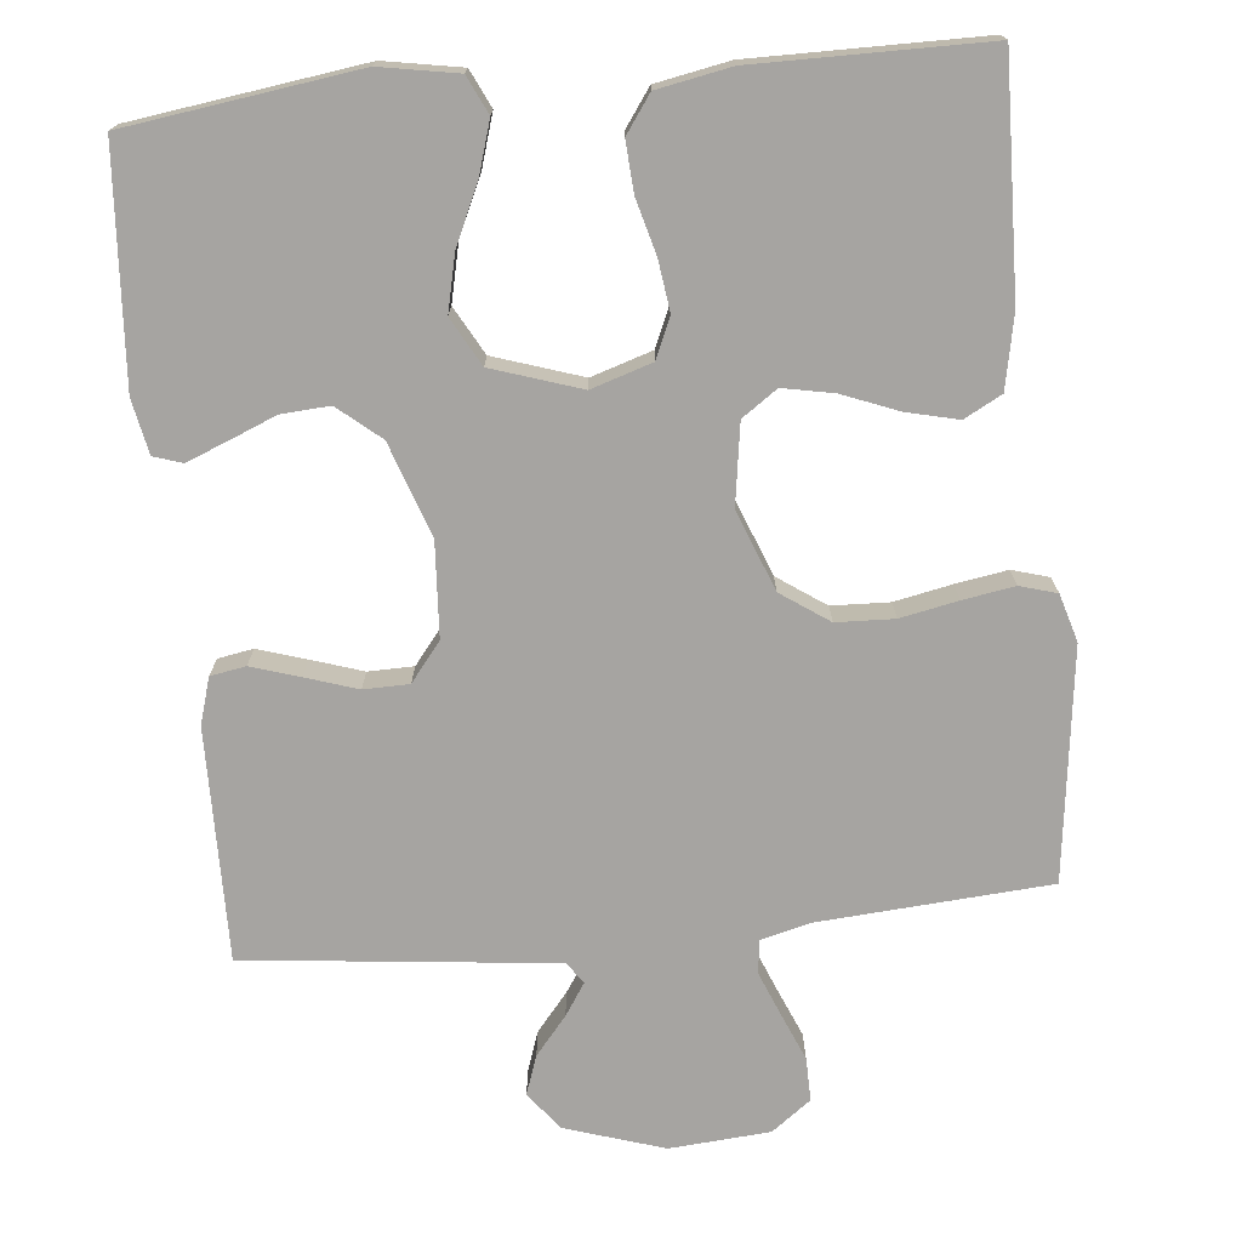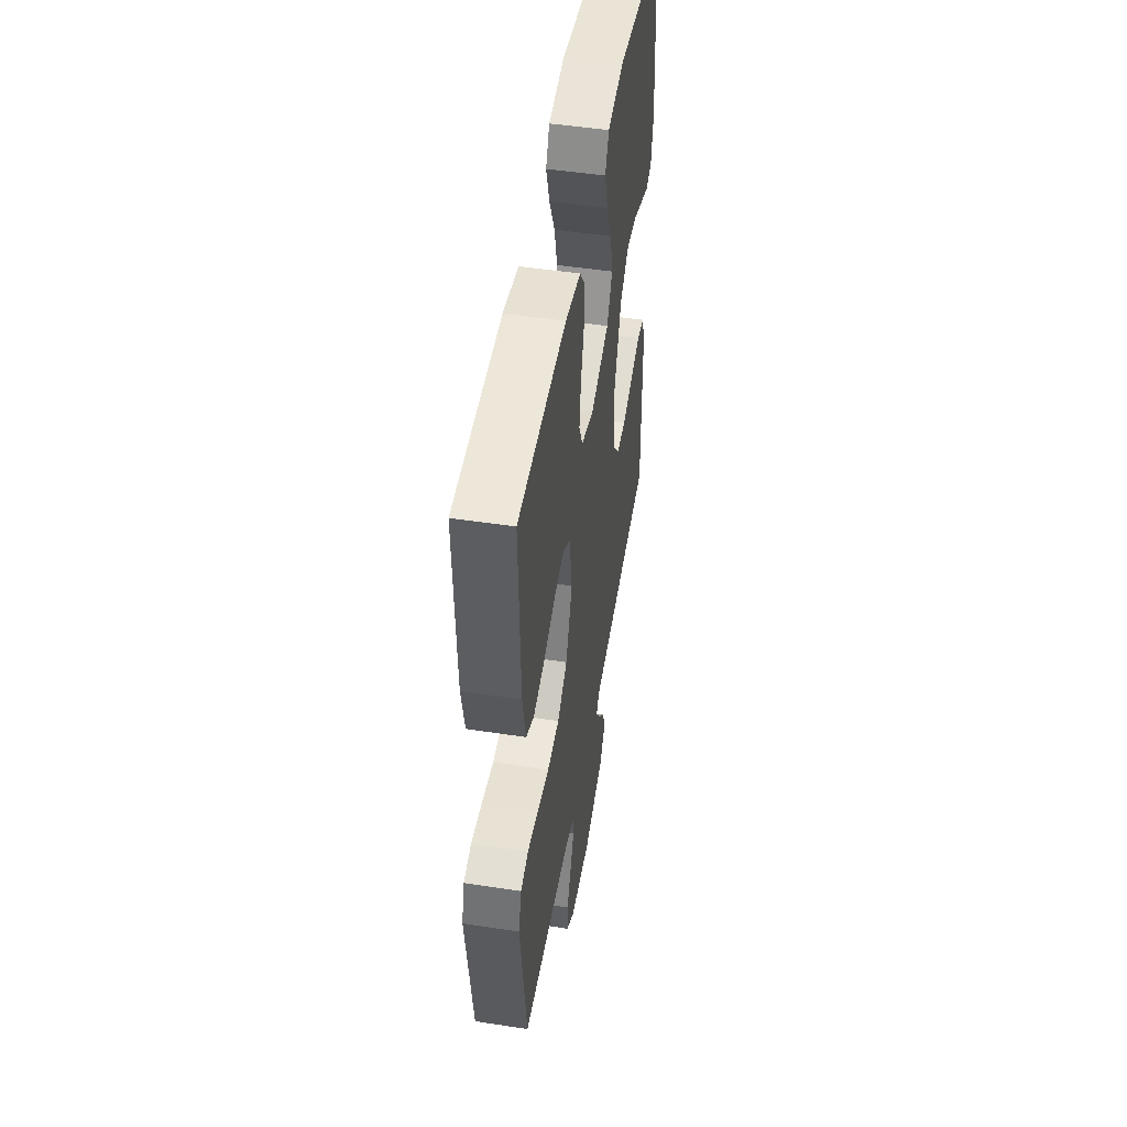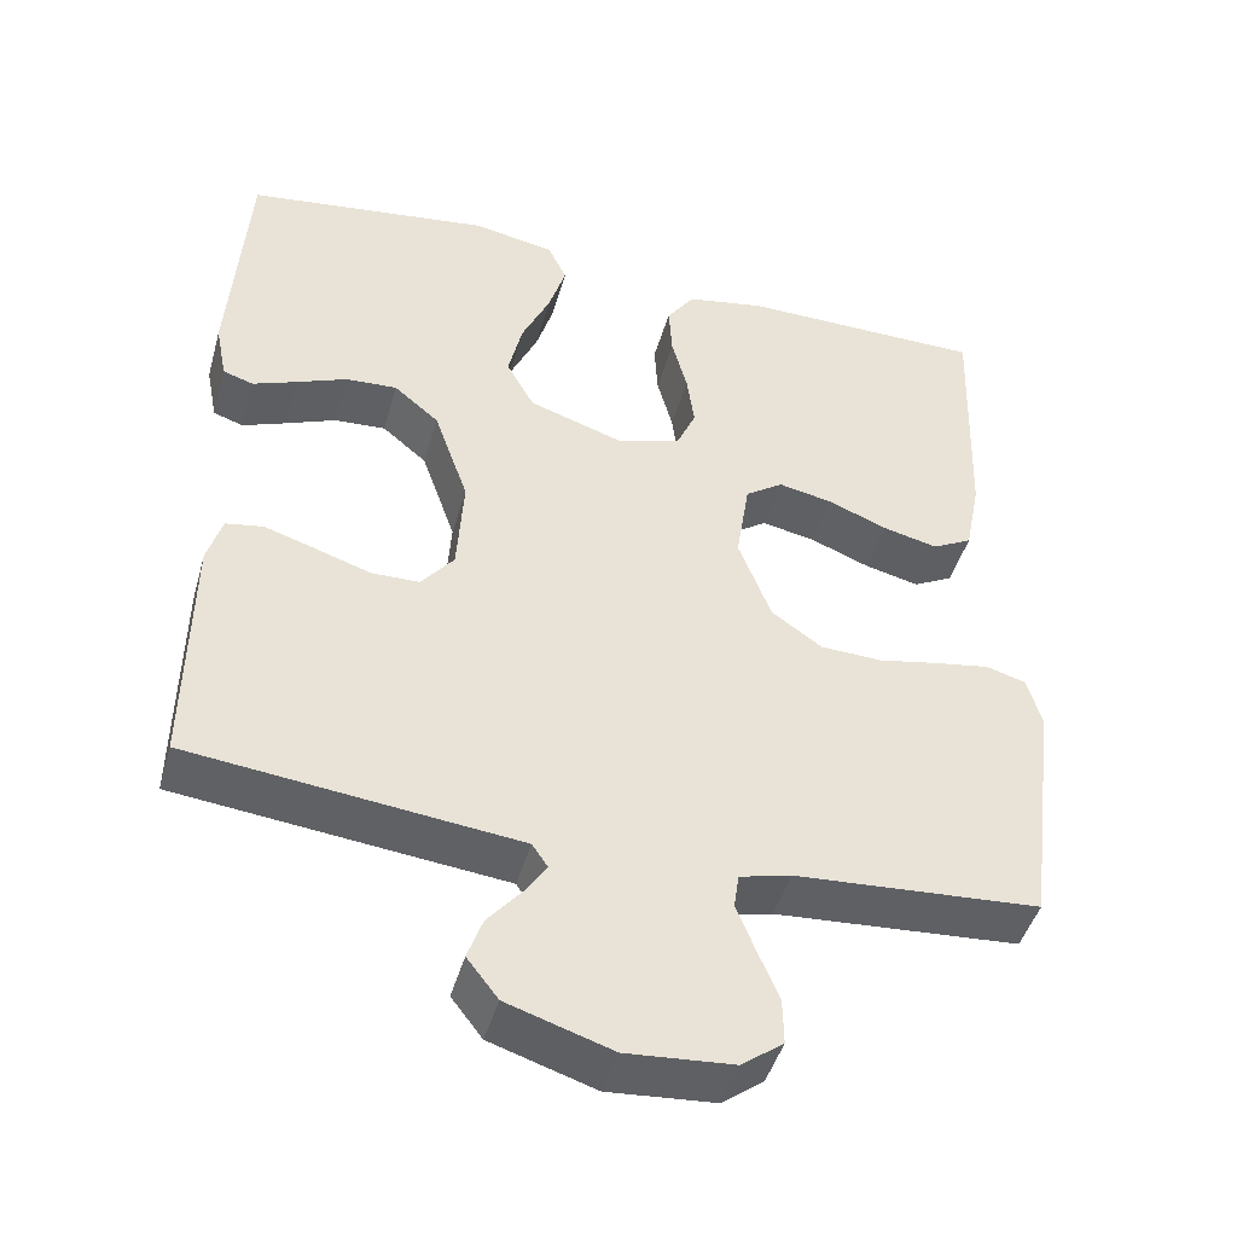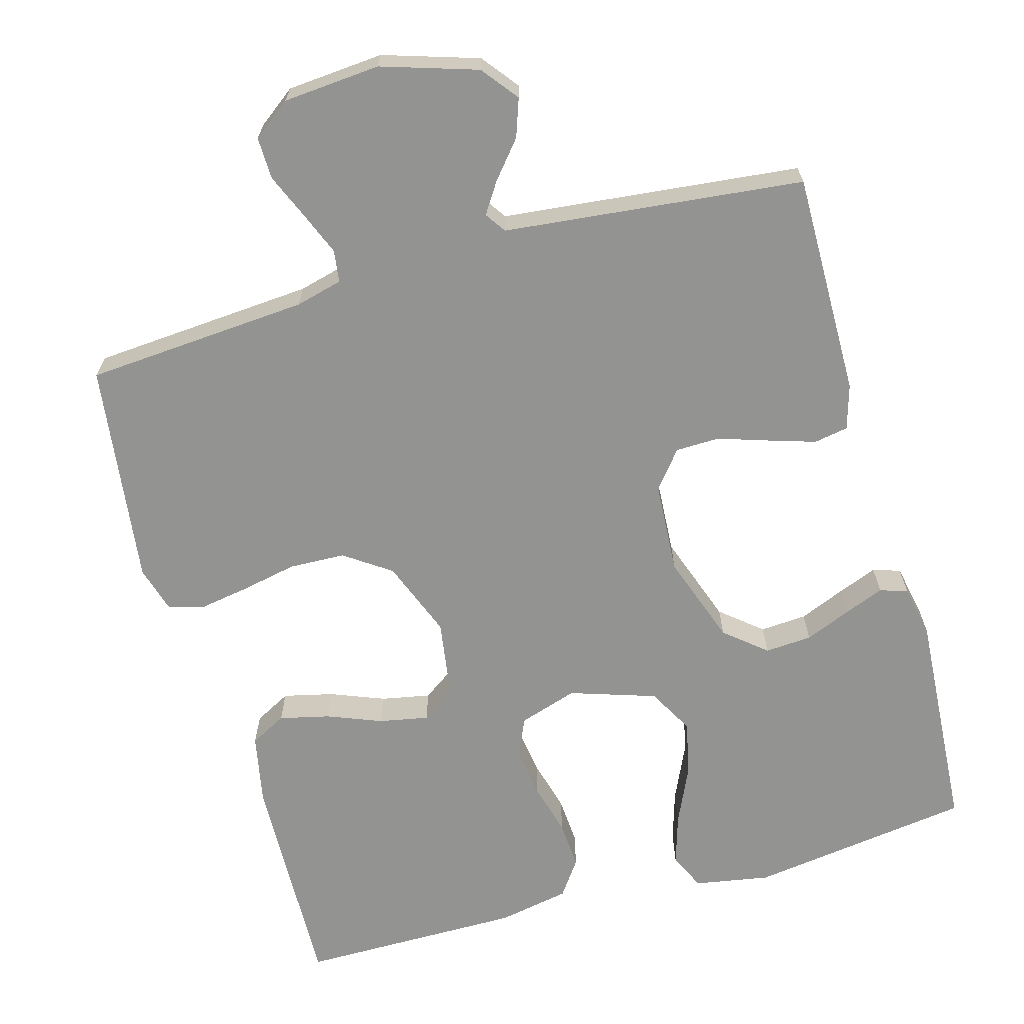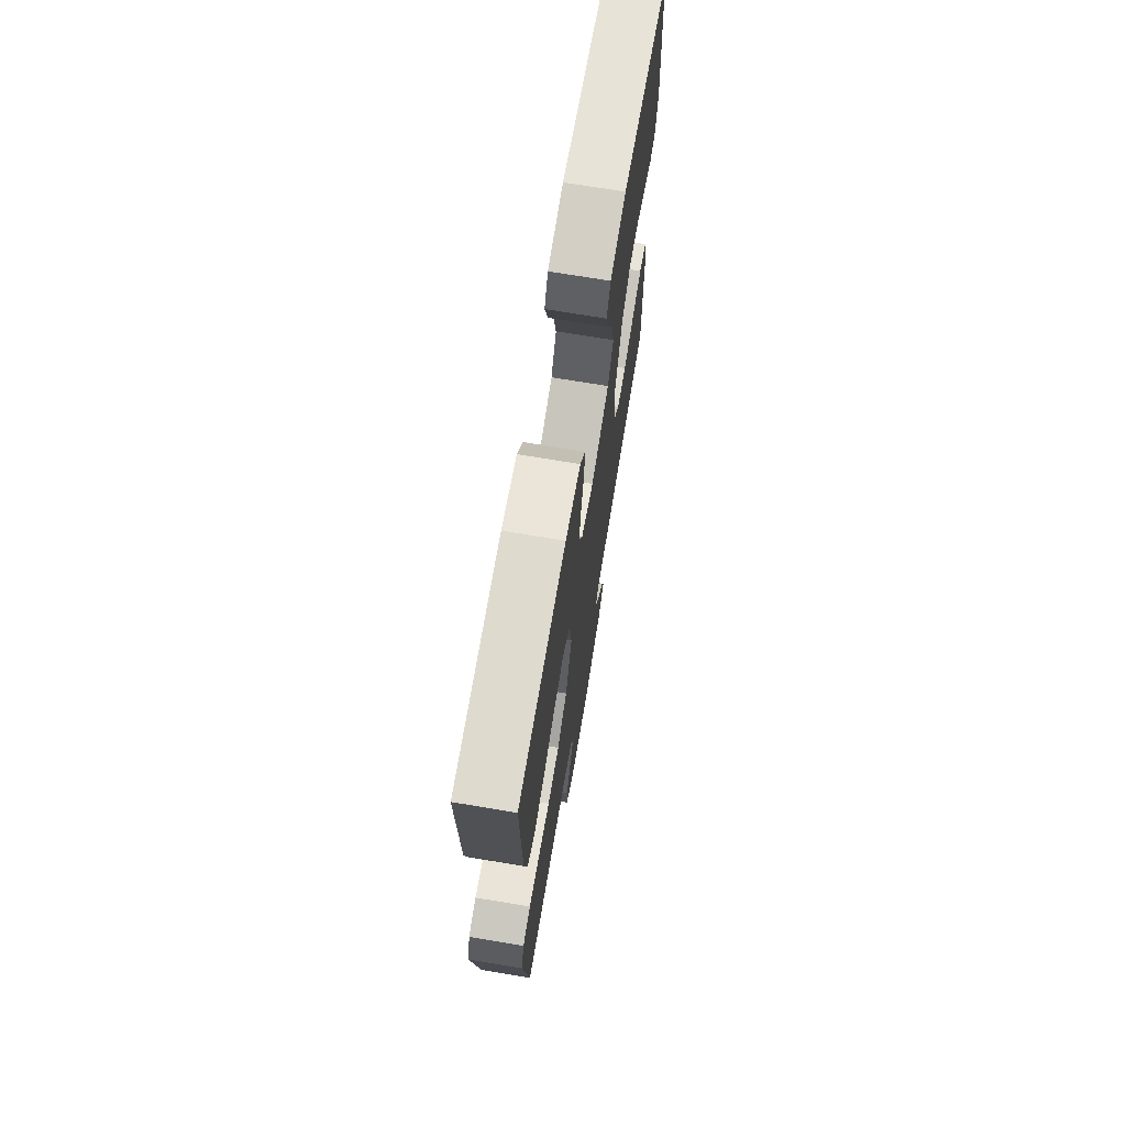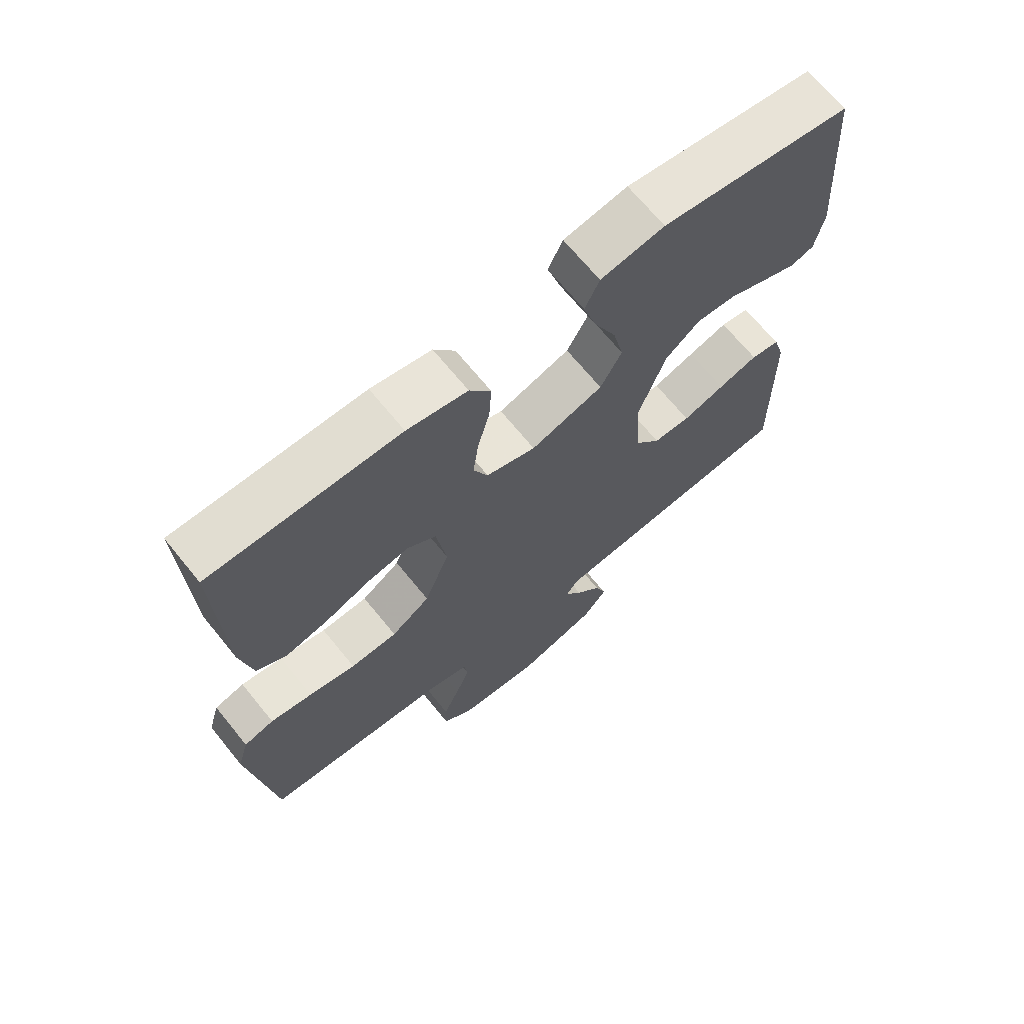
<metadata>
{"format":"obj","ext":"obj","renderer":"f3d","projection":"perspective","resolution":1024,"background":"white","views":[{"elev":-73.5,"azim":5.7,"up":"+Y"},{"elev":49.5,"azim":99.6,"up":"+Z"},{"elev":-45.4,"azim":-15.6,"up":"+Z"},{"elev":-66.7,"azim":-164.1,"up":"+Y"},{"elev":70.9,"azim":99.5,"up":"+Z"},{"elev":68.4,"azim":140.9,"up":"+Z"}]}
</metadata>
<code>
v -0.5 0.07 0.5
v -0.2 0.07 0.541
v -0.099 0.07 0.523
v -0.076 0.07 0.474
v -0.097 0.07 0.406
v -0.132 0.07 0.33
v -0.149 0.07 0.256
v -0.115 0.07 0.194
v 0 0.07 0.156
v 0.079 0.07 0.181
v 0.102 0.07 0.233
v 0.093 0.07 0.3
v 0.074 0.07 0.371
v 0.07 0.07 0.436
v 0.104 0.07 0.484
v 0.2 0.07 0.502
v 0.5 0.07 0.5
v 0.49 0.07 0.2
v 0.471 0.07 0.105
v 0.422 0.07 0.079
v 0.355 0.07 0.095
v 0.282 0.07 0.124
v 0.216 0.07 0.137
v 0.17 0.07 0.105
v 0.154 0.07 0
v 0.194 0.07 -0.104
v 0.256 0.07 -0.147
v 0.331 0.07 -0.15
v 0.406 0.07 -0.135
v 0.473 0.07 -0.124
v 0.521 0.07 -0.138
v 0.539 0.07 -0.2
v 0.5 0.07 -0.5
v 0.2 0.07 -0.521
v 0.137 0.07 -0.537
v 0.131 0.07 -0.58
v 0.154 0.07 -0.637
v 0.18 0.07 -0.699
v 0.181 0.07 -0.755
v 0.13 0.07 -0.793
v 0 0.07 -0.803
v -0.128 0.07 -0.762
v -0.166 0.07 -0.713
v -0.148 0.07 -0.662
v -0.107 0.07 -0.613
v -0.08 0.07 -0.572
v -0.099 0.07 -0.544
v -0.2 0.07 -0.533
v -0.5 0.07 -0.5
v -0.496 0.07 -0.2
v -0.478 0.07 -0.14
v -0.432 0.07 -0.132
v -0.369 0.07 -0.152
v -0.302 0.07 -0.174
v -0.243 0.07 -0.173
v -0.203 0.07 -0.123
v -0.195 0.07 0
v -0.237 0.07 0.121
v -0.292 0.07 0.167
v -0.355 0.07 0.163
v -0.416 0.07 0.138
v -0.47 0.07 0.117
v -0.507 0.07 0.129
v -0.521 0.07 0.2
v -0.5 0 0.5
v -0.2 0 0.541
v -0.099 0 0.523
v -0.076 0 0.474
v -0.097 0 0.406
v -0.132 0 0.33
v -0.149 0 0.256
v -0.115 0 0.194
v 0 0 0.156
v 0.079 0 0.181
v 0.102 0 0.233
v 0.093 0 0.3
v 0.074 0 0.371
v 0.07 0 0.436
v 0.104 0 0.484
v 0.2 0 0.502
v 0.5 0 0.5
v 0.49 0 0.2
v 0.471 0 0.105
v 0.422 0 0.079
v 0.355 0 0.095
v 0.282 0 0.124
v 0.216 0 0.137
v 0.17 0 0.105
v 0.154 0 0
v 0.194 0 -0.104
v 0.256 0 -0.147
v 0.331 0 -0.15
v 0.406 0 -0.135
v 0.473 0 -0.124
v 0.521 0 -0.138
v 0.539 0 -0.2
v 0.5 0 -0.5
v 0.2 0 -0.521
v 0.137 0 -0.537
v 0.131 0 -0.58
v 0.154 0 -0.637
v 0.18 0 -0.699
v 0.181 0 -0.755
v 0.13 0 -0.793
v 0 0 -0.803
v -0.128 0 -0.762
v -0.166 0 -0.713
v -0.148 0 -0.662
v -0.107 0 -0.613
v -0.08 0 -0.572
v -0.099 0 -0.544
v -0.2 0 -0.533
v -0.5 0 -0.5
v -0.496 0 -0.2
v -0.478 0 -0.14
v -0.432 0 -0.132
v -0.369 0 -0.152
v -0.302 0 -0.174
v -0.243 0 -0.173
v -0.203 0 -0.123
v -0.195 0 0
v -0.237 0 0.121
v -0.292 0 0.167
v -0.355 0 0.163
v -0.416 0 0.138
v -0.47 0 0.117
v -0.507 0 0.129
v -0.521 0 0.2
f 60 61 62 63
f 60 63 64 1
f 51 52 53 54
f 49 50 51 54
f 47 48 49 54
f 46 47 54 55
f 42 43 44 45
f 42 45 46
f 41 42 46
f 40 41 46
f 37 38 39 40
f 36 37 40 46
f 35 36 46 55
f 31 32 33 34
f 28 29 30 31
f 28 31 34 35
f 19 20 21 22
f 19 22 23
f 18 19 23
f 17 18 23
f 16 17 23 24
f 12 13 14 15
f 11 12 15 16
f 3 4 5 6
f 3 6 7
f 2 3 7
f 59 60 1 2
f 58 59 2 7
f 57 58 7 8
f 56 57 8 9
f 35 55 56
f 35 56 9 10
f 27 28 35
f 26 27 35
f 25 26 35 10
f 11 16 24 25
f 10 11 25
f 127 126 125 124
f 65 128 127 124
f 118 117 116 115
f 118 115 114 113
f 118 113 112 111
f 119 118 111 110
f 109 108 107 106
f 110 109 106
f 110 106 105
f 110 105 104
f 104 103 102 101
f 110 104 101 100
f 119 110 100 99
f 98 97 96 95
f 95 94 93 92
f 99 98 95 92
f 86 85 84 83
f 87 86 83
f 87 83 82
f 87 82 81
f 88 87 81 80
f 79 78 77 76
f 80 79 76 75
f 70 69 68 67
f 71 70 67
f 71 67 66
f 66 65 124 123
f 71 66 123 122
f 72 71 122 121
f 73 72 121 120
f 120 119 99
f 74 73 120 99
f 99 92 91
f 99 91 90
f 74 99 90 89
f 89 88 80 75
f 89 75 74
f 1 65 66 2
f 2 66 67 3
f 3 67 68 4
f 4 68 69 5
f 5 69 70 6
f 6 70 71 7
f 7 71 72 8
f 8 72 73 9
f 9 73 74 10
f 10 74 75 11
f 11 75 76 12
f 12 76 77 13
f 13 77 78 14
f 14 78 79 15
f 15 79 80 16
f 16 80 81 17
f 17 81 82 18
f 18 82 83 19
f 19 83 84 20
f 20 84 85 21
f 21 85 86 22
f 22 86 87 23
f 23 87 88 24
f 24 88 89 25
f 25 89 90 26
f 26 90 91 27
f 27 91 92 28
f 28 92 93 29
f 29 93 94 30
f 30 94 95 31
f 31 95 96 32
f 32 96 97 33
f 33 97 98 34
f 34 98 99 35
f 35 99 100 36
f 36 100 101 37
f 37 101 102 38
f 38 102 103 39
f 39 103 104 40
f 40 104 105 41
f 41 105 106 42
f 42 106 107 43
f 43 107 108 44
f 44 108 109 45
f 45 109 110 46
f 46 110 111 47
f 47 111 112 48
f 48 112 113 49
f 49 113 114 50
f 50 114 115 51
f 51 115 116 52
f 52 116 117 53
f 53 117 118 54
f 54 118 119 55
f 55 119 120 56
f 56 120 121 57
f 57 121 122 58
f 58 122 123 59
f 59 123 124 60
f 60 124 125 61
f 61 125 126 62
f 62 126 127 63
f 63 127 128 64
f 64 128 65 1

</code>
